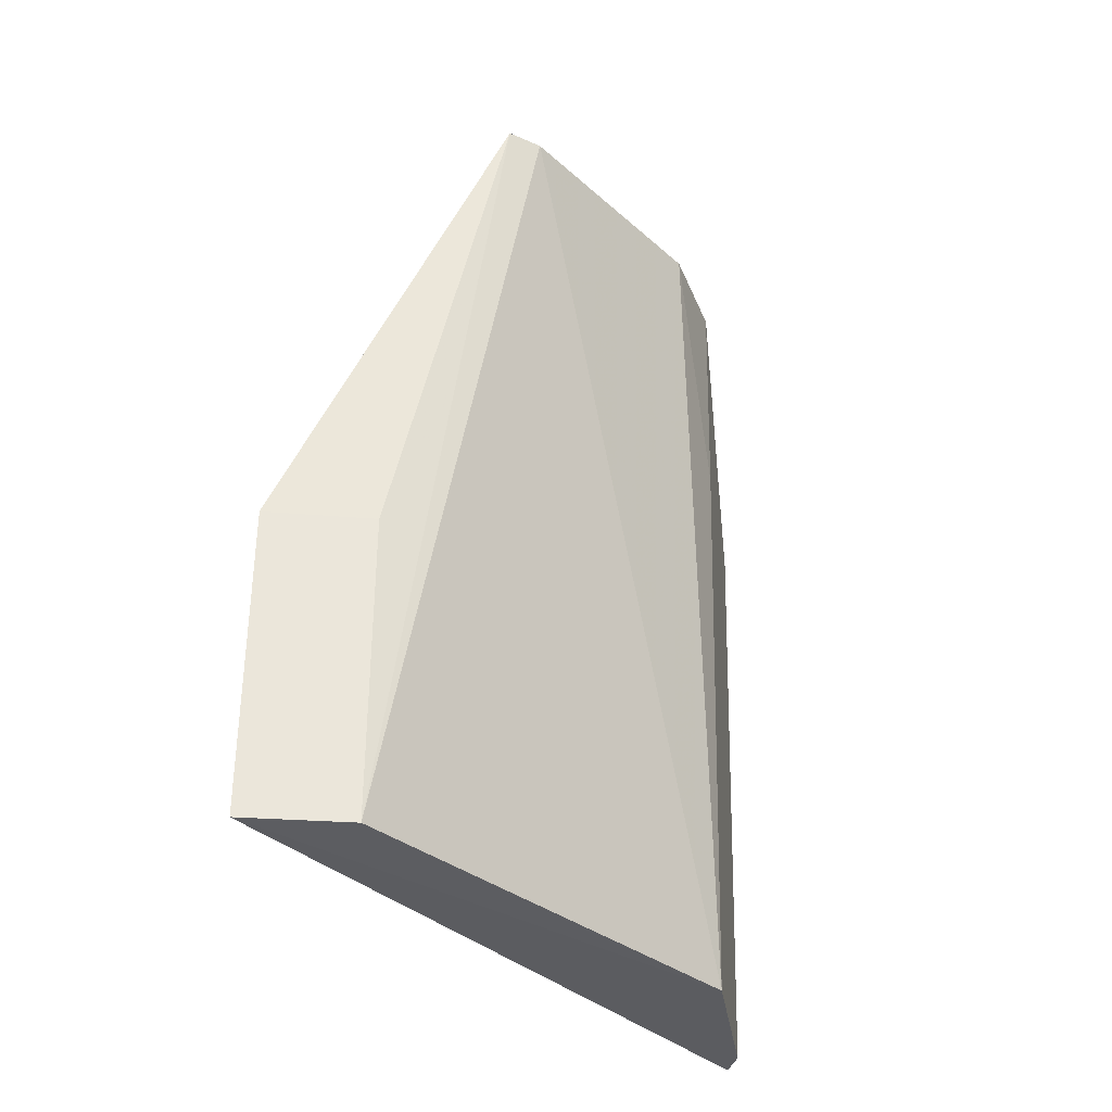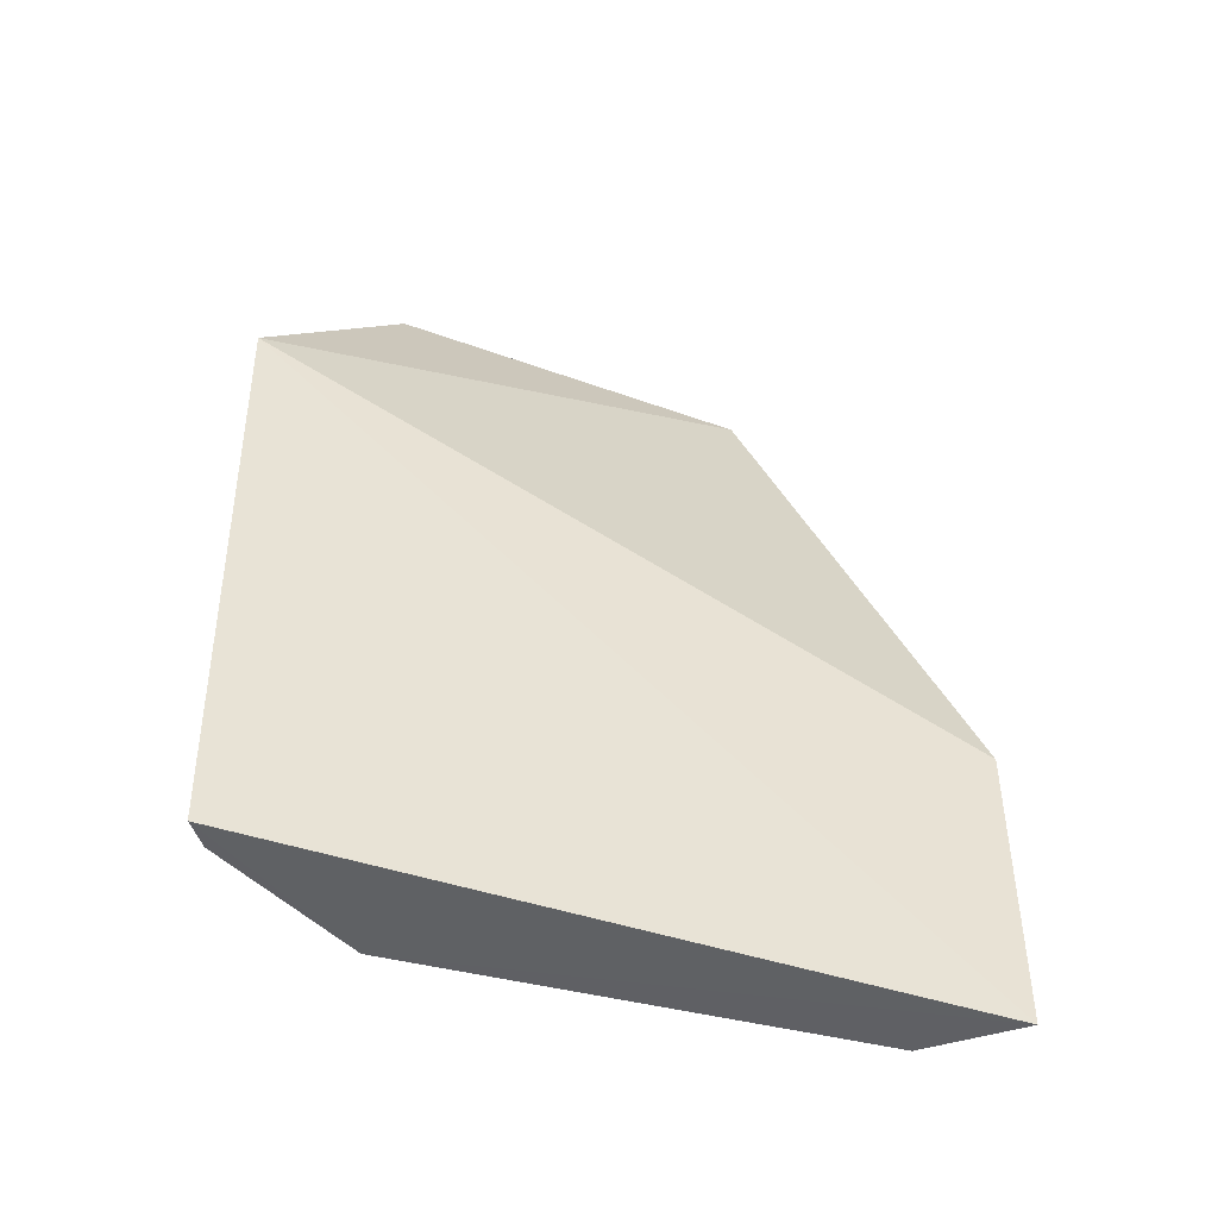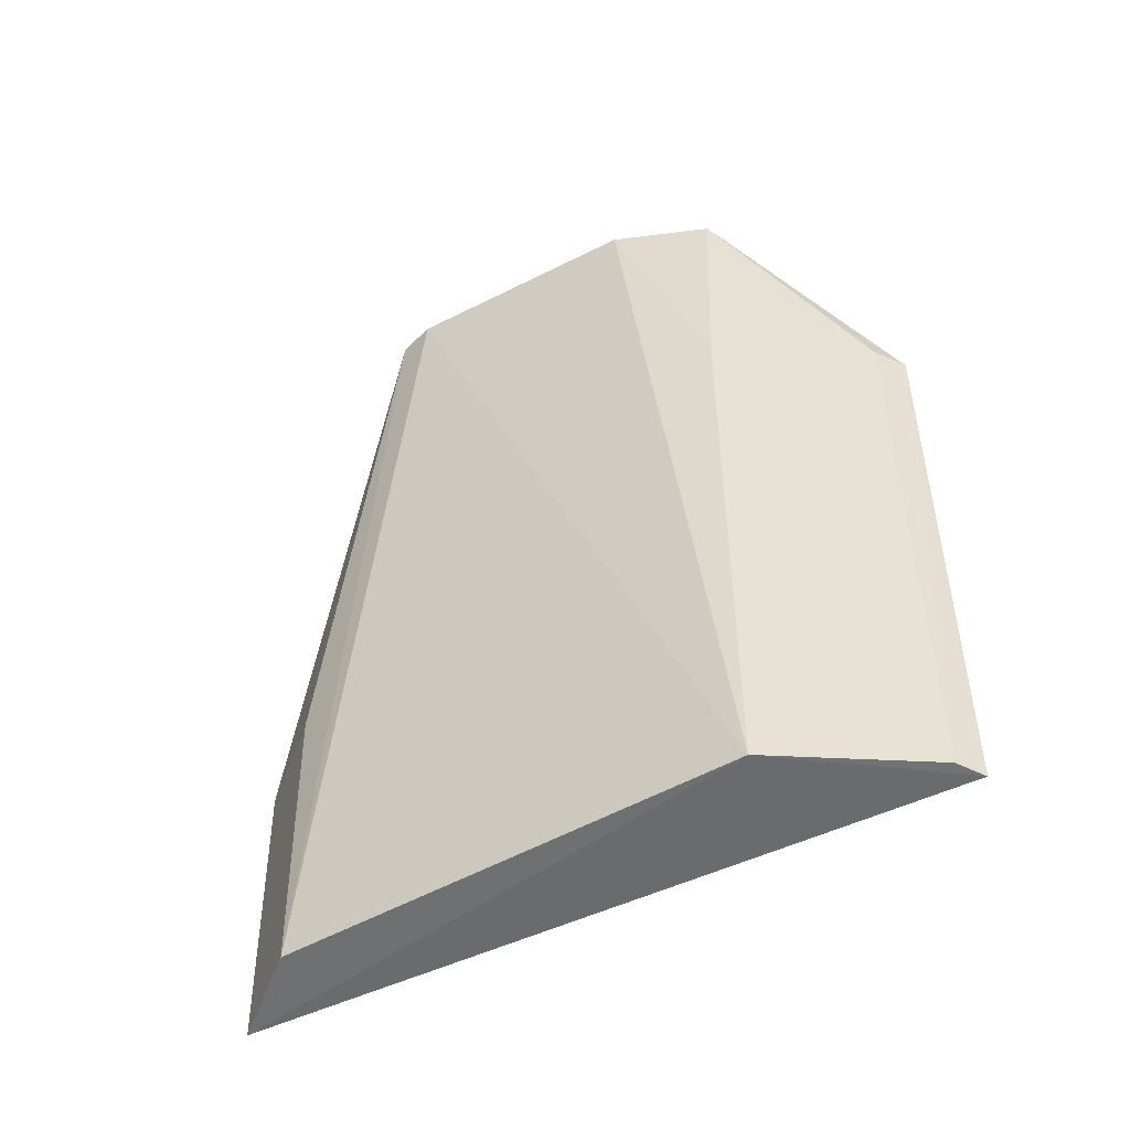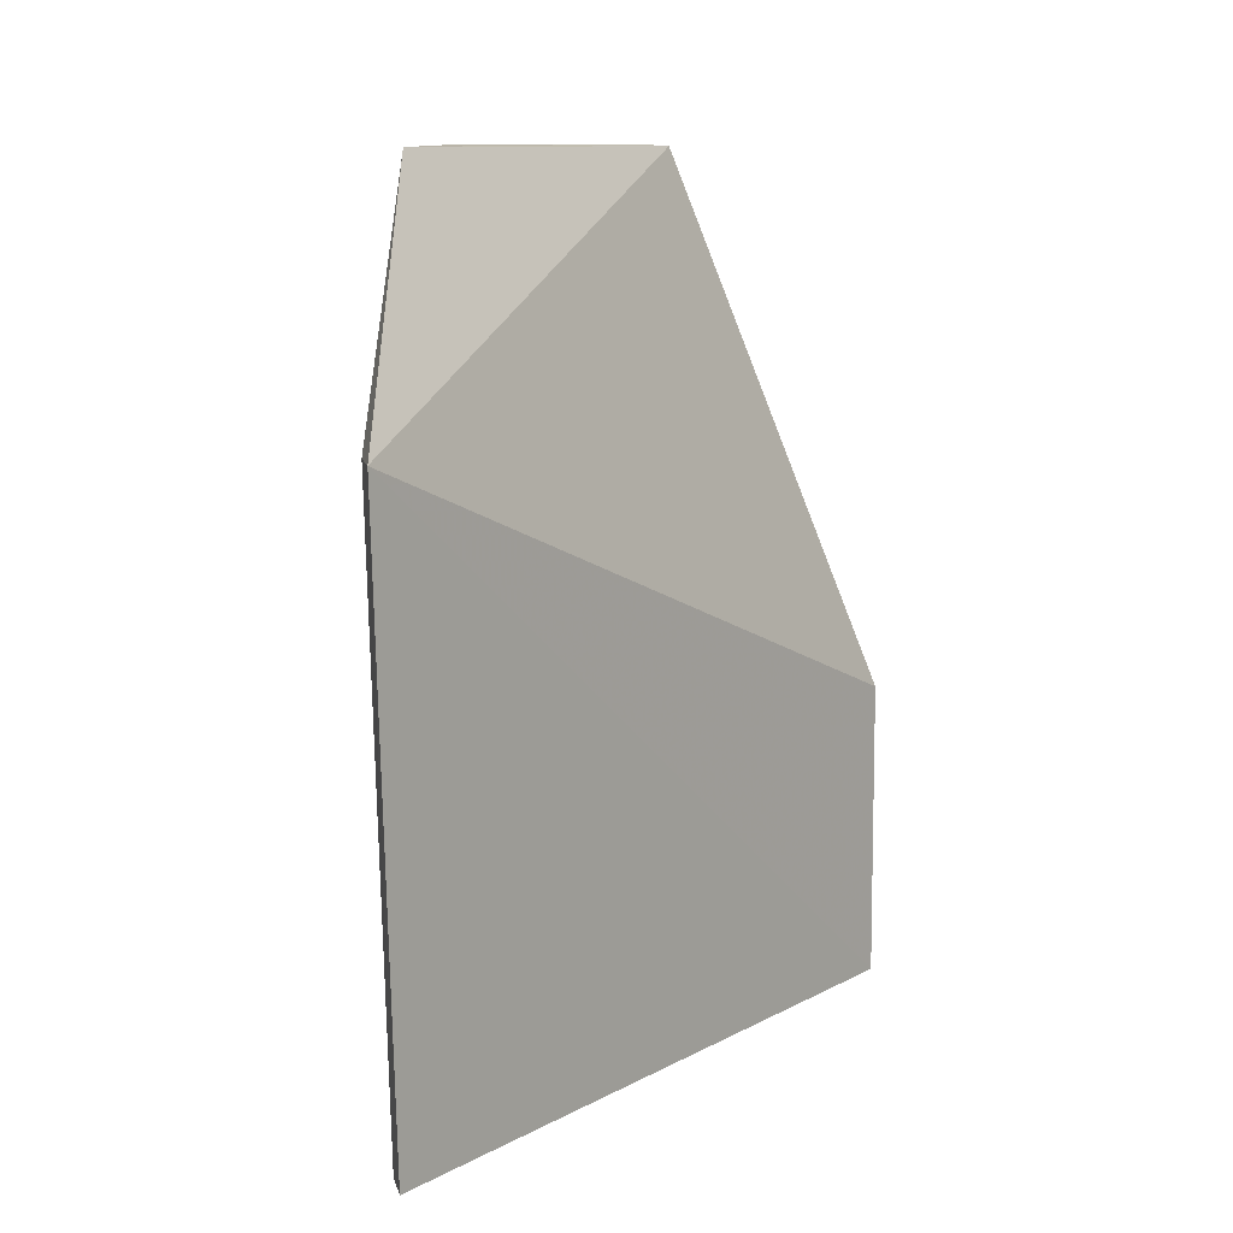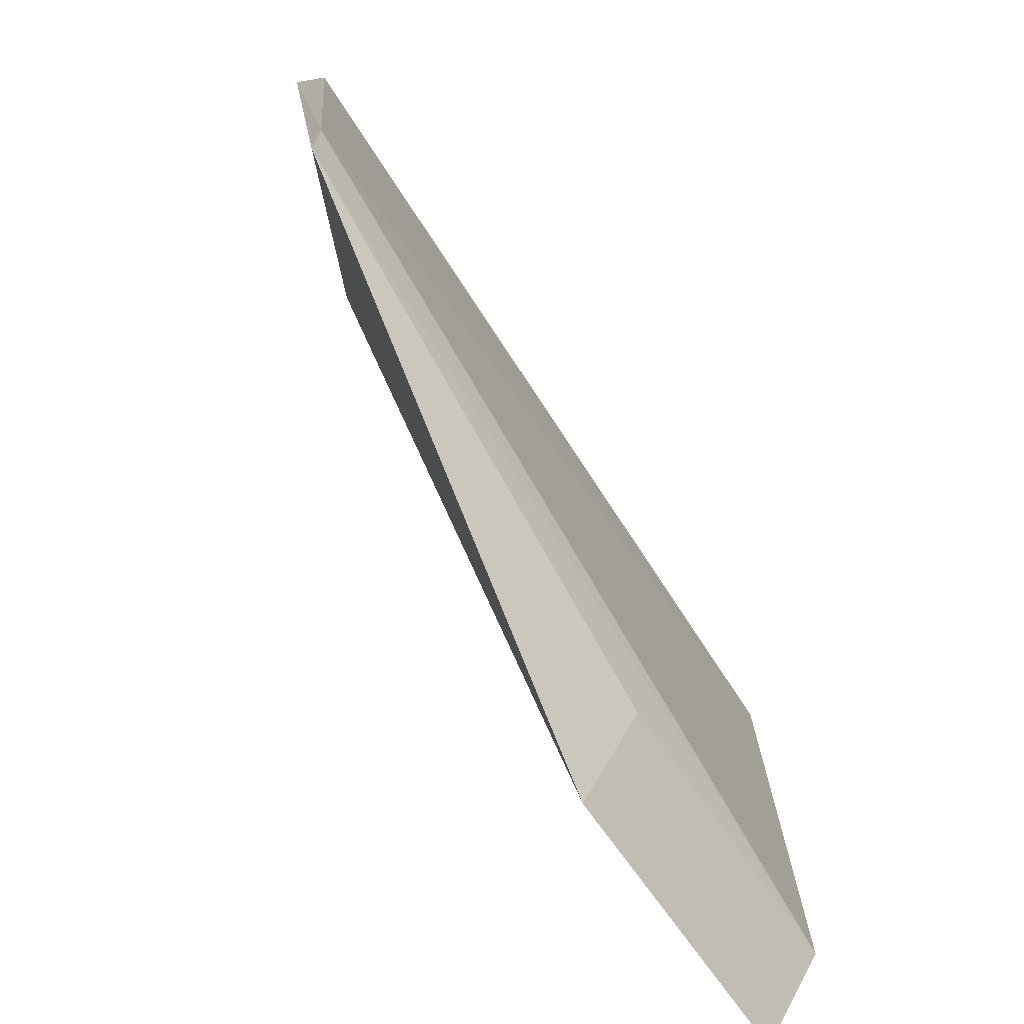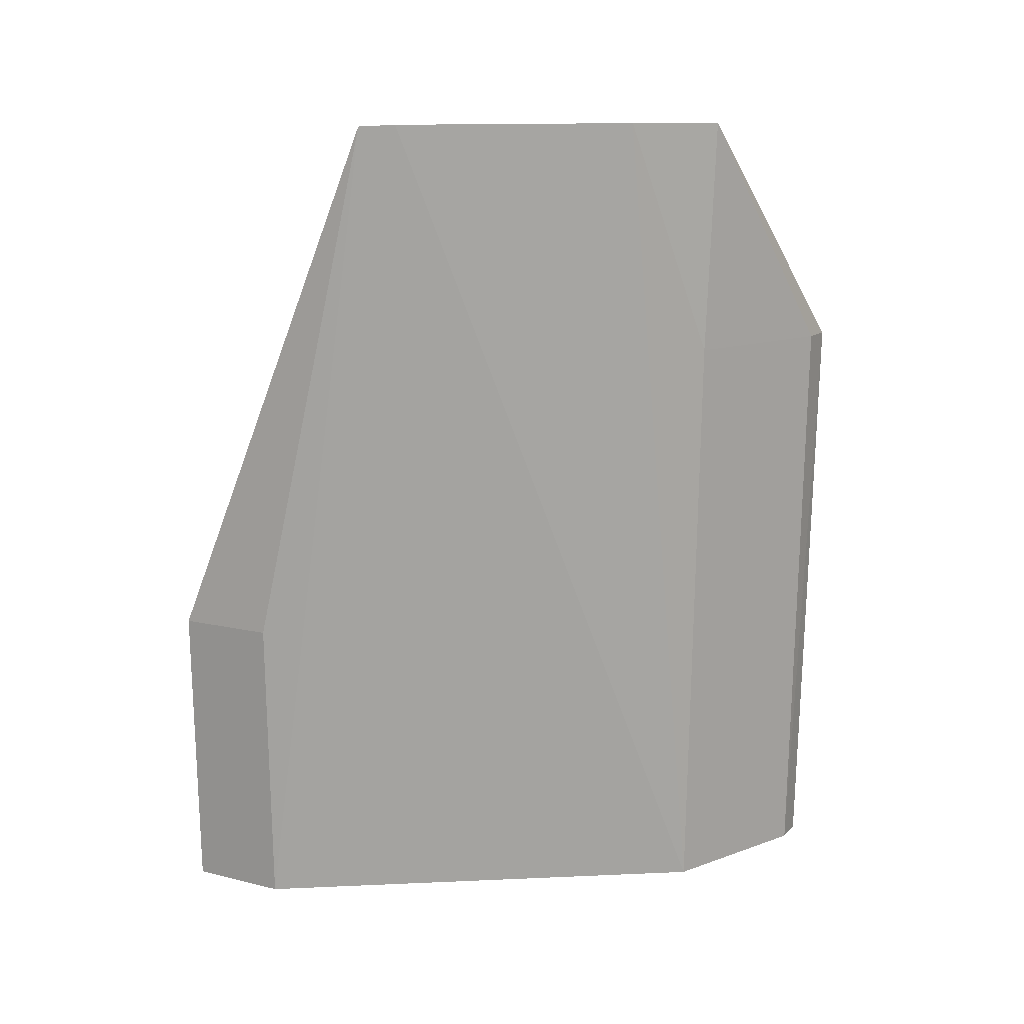
<metadata>
{"format":"obj","ext":"obj","renderer":"f3d","projection":"perspective","resolution":1024,"background":"white","views":[{"elev":-34.9,"azim":45.1,"up":"+Z"},{"elev":-46.8,"azim":-103.8,"up":"+Z"},{"elev":-52.4,"azim":123.2,"up":"+Z"},{"elev":11.4,"azim":-134.5,"up":"+Z"},{"elev":-66.2,"azim":34.8,"up":"+Y"},{"elev":13.5,"azim":86.4,"up":"+Z"}]}
</metadata>
<code>
v 0.0992 -0.07791 -0.2354
v 0.1135 -0.05526 -0.3103
v 0.1274 -0.01871 -0.09851
v 0.07924 0.1024 -0.1591
v 0.07747 0.09932 -0.3105
v 0.1254 -0.02796 -0.099
v 0.09775 -0.07686 -0.3111
v 0.1092 0.06119 -0.3101
v 0.1115 0.06557 -0.09892
v 0.1149 -0.05631 -0.2346
v 0.08719 0.09751 -0.1589
v 0.1225 0.04185 -0.09846
v 0.0844 0.09532 -0.3103
v 0.1121 0.06327 -0.1587
f 6 4 1
f 6 2 3
f 7 1 4
f 7 4 5
f 8 3 2
f 8 7 5
f 8 2 7
f 9 6 3
f 9 4 6
f 10 6 1
f 10 2 6
f 10 7 2
f 10 1 7
f 11 4 9
f 12 9 3
f 12 3 8
f 13 8 5
f 13 5 4
f 13 4 11
f 14 11 9
f 14 13 11
f 14 8 13
f 14 12 8
f 14 9 12

</code>
